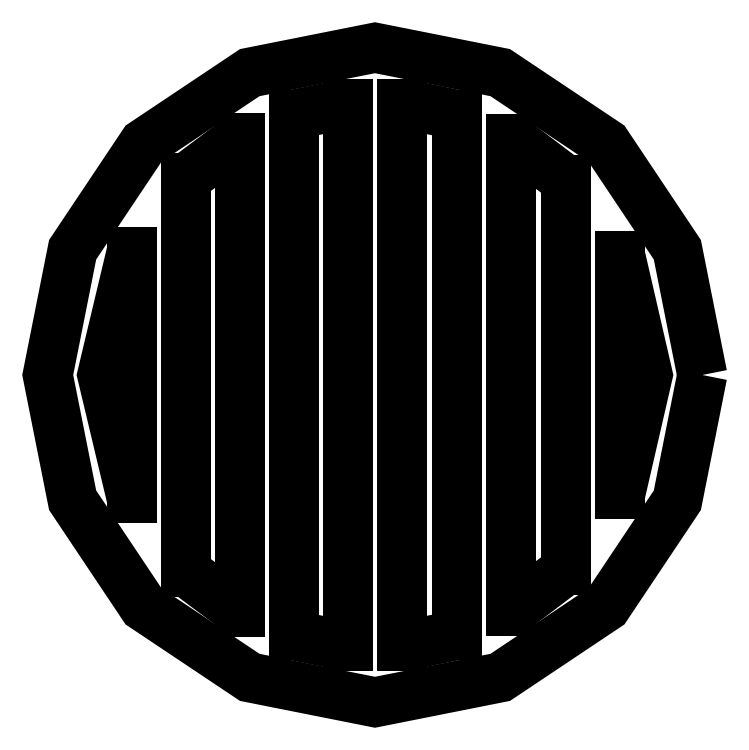
<metadata>
{"format":"dxf","ext":"dxf","renderer":"ezdxf+matplotlib","layout":"modelspace","background":"white","min_lineweight":24,"dpi":150}
</metadata>
<code>
0
SECTION
2
ENTITIES
0
INSERT
2
BODY010
8
0
10
0
20
0
30
0
0
ENDSEC
0
EOF

</code>
